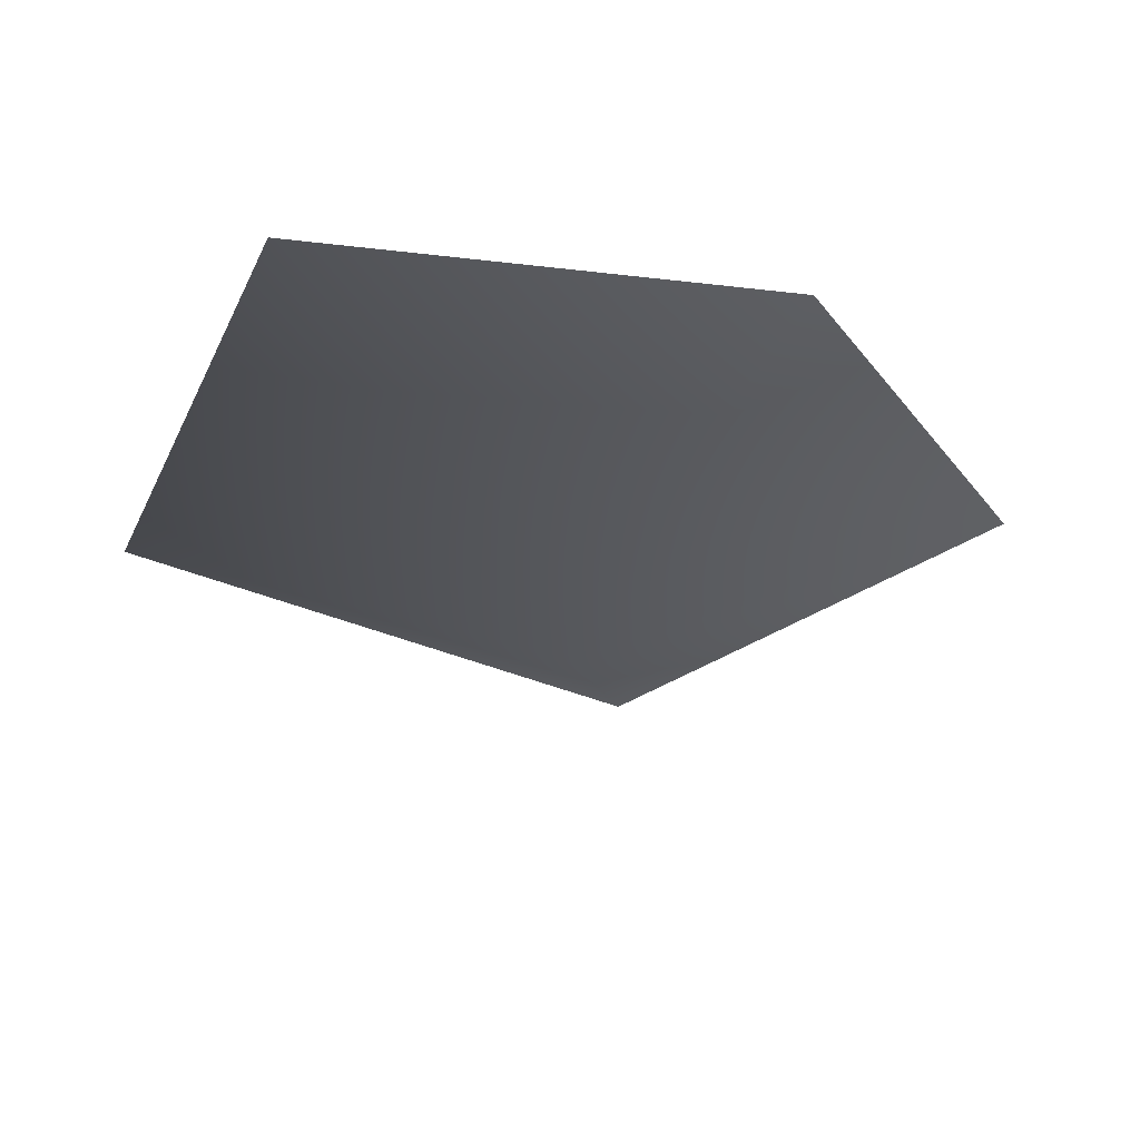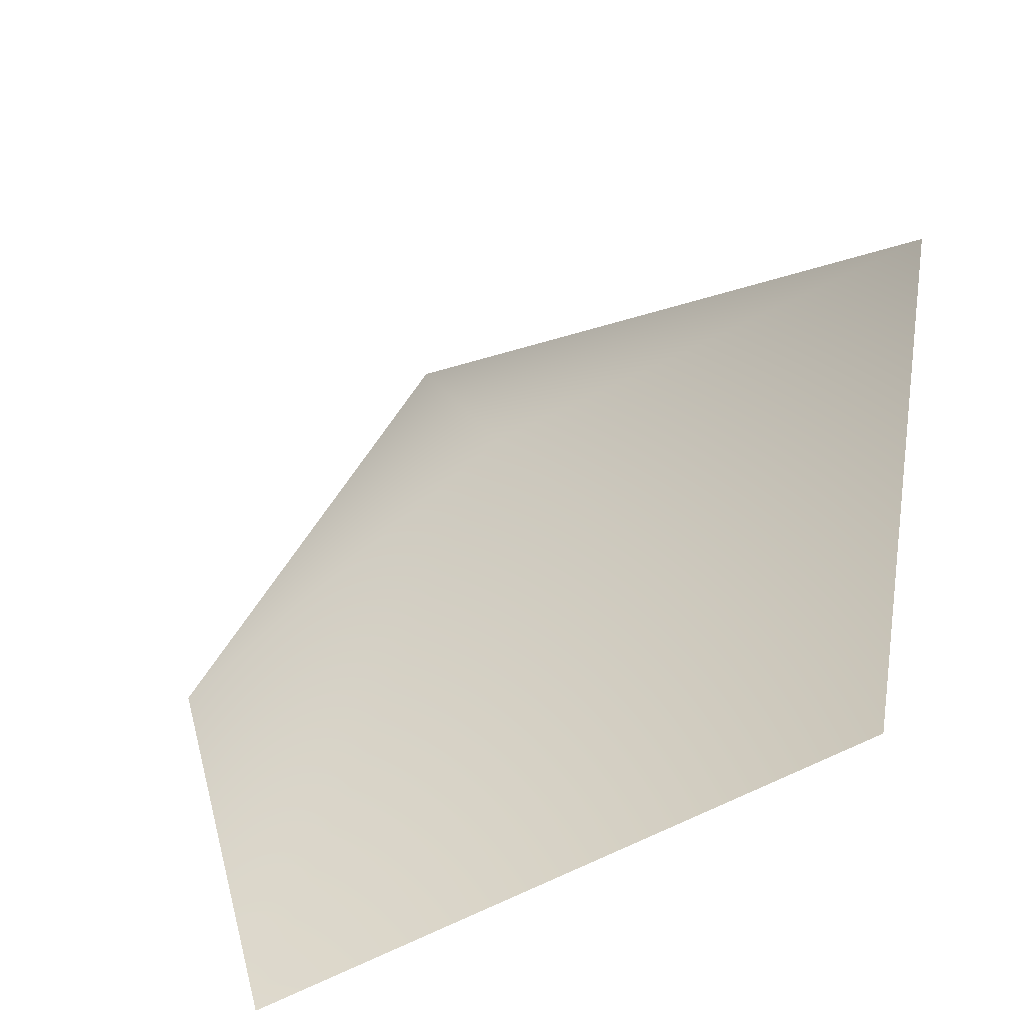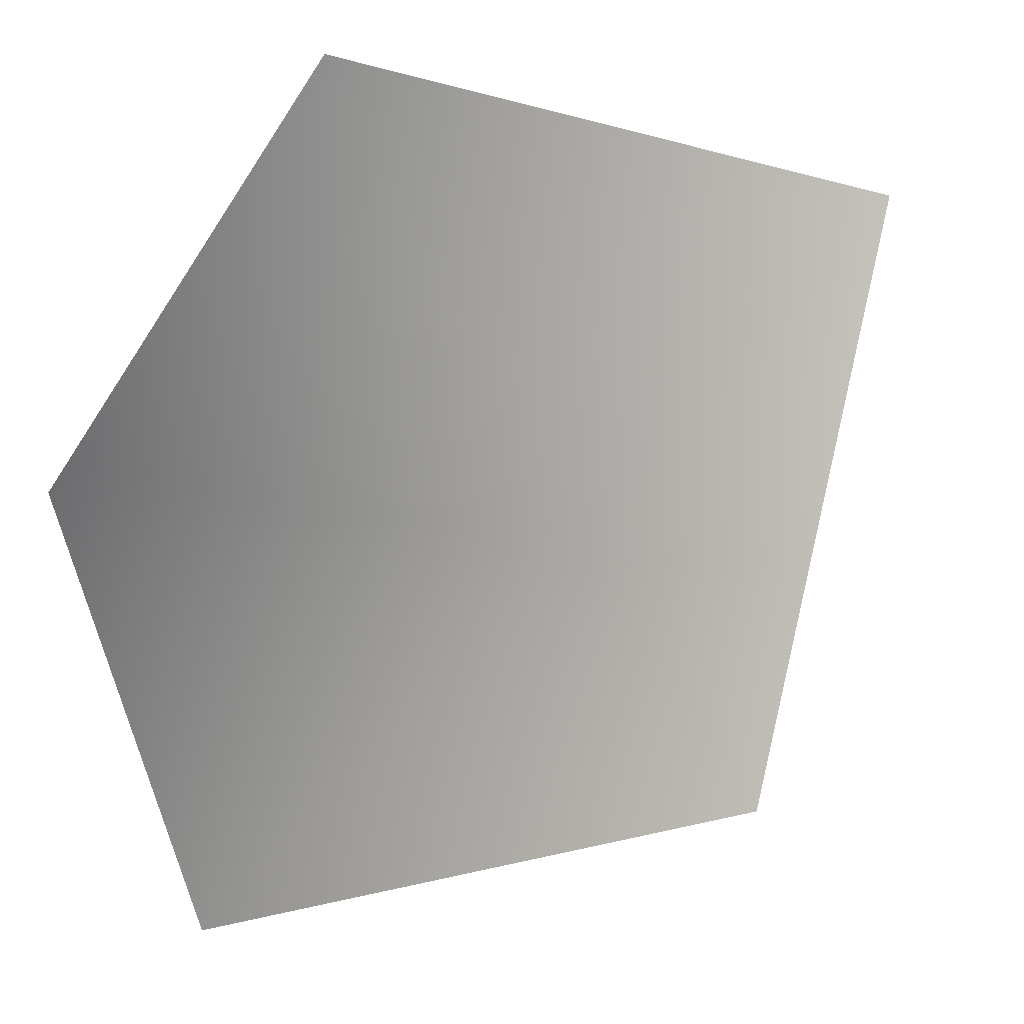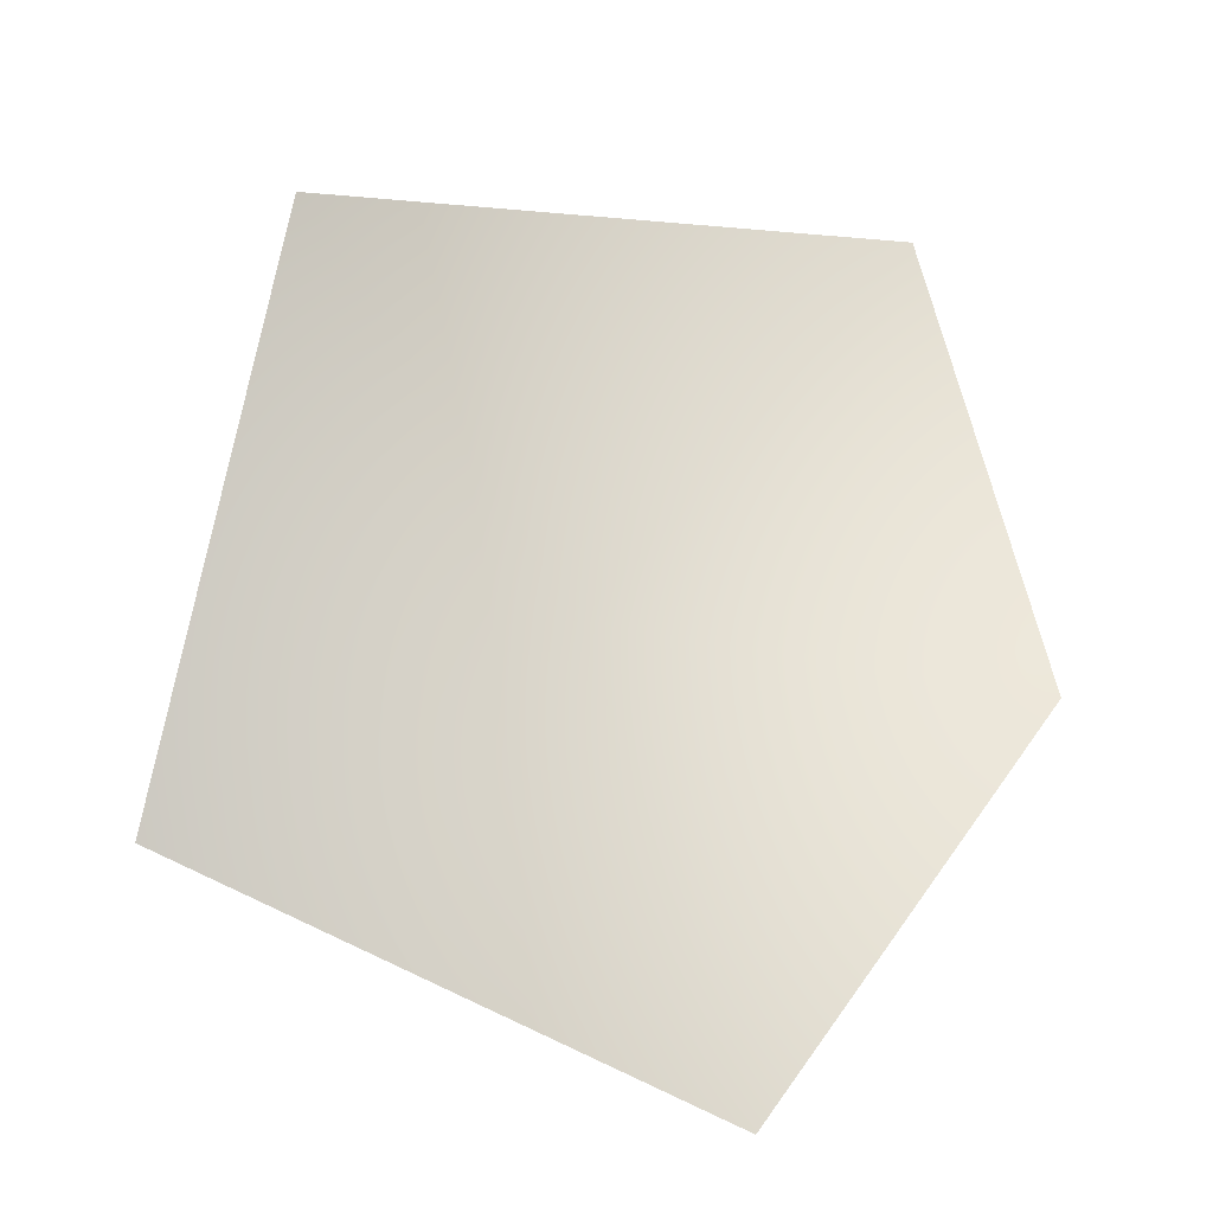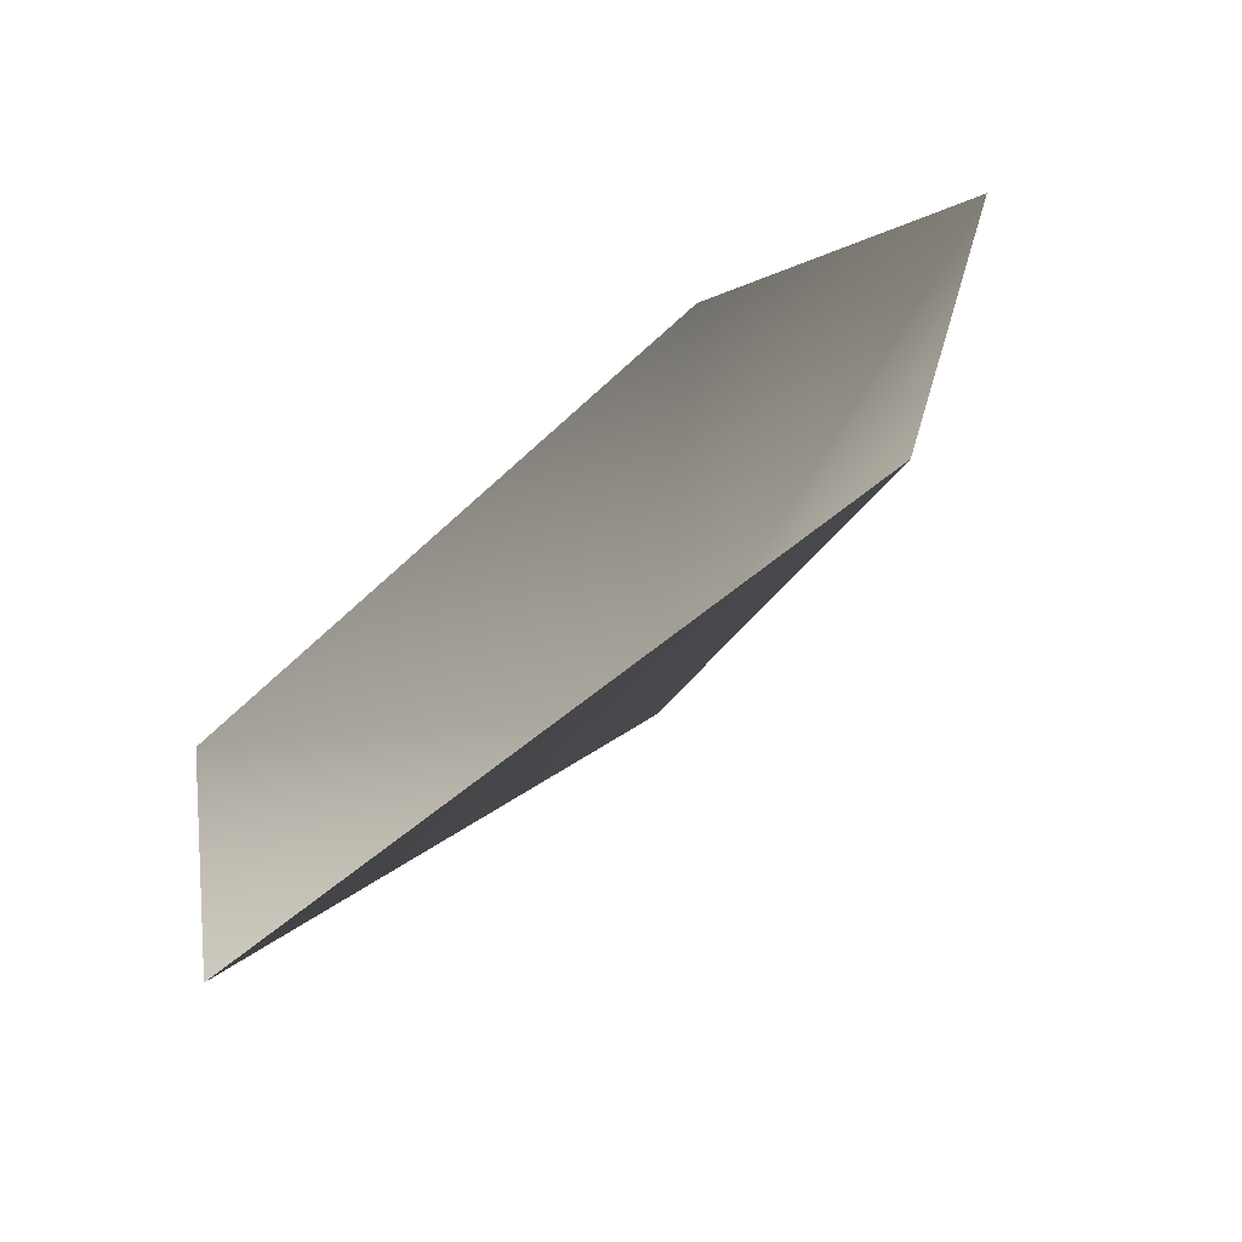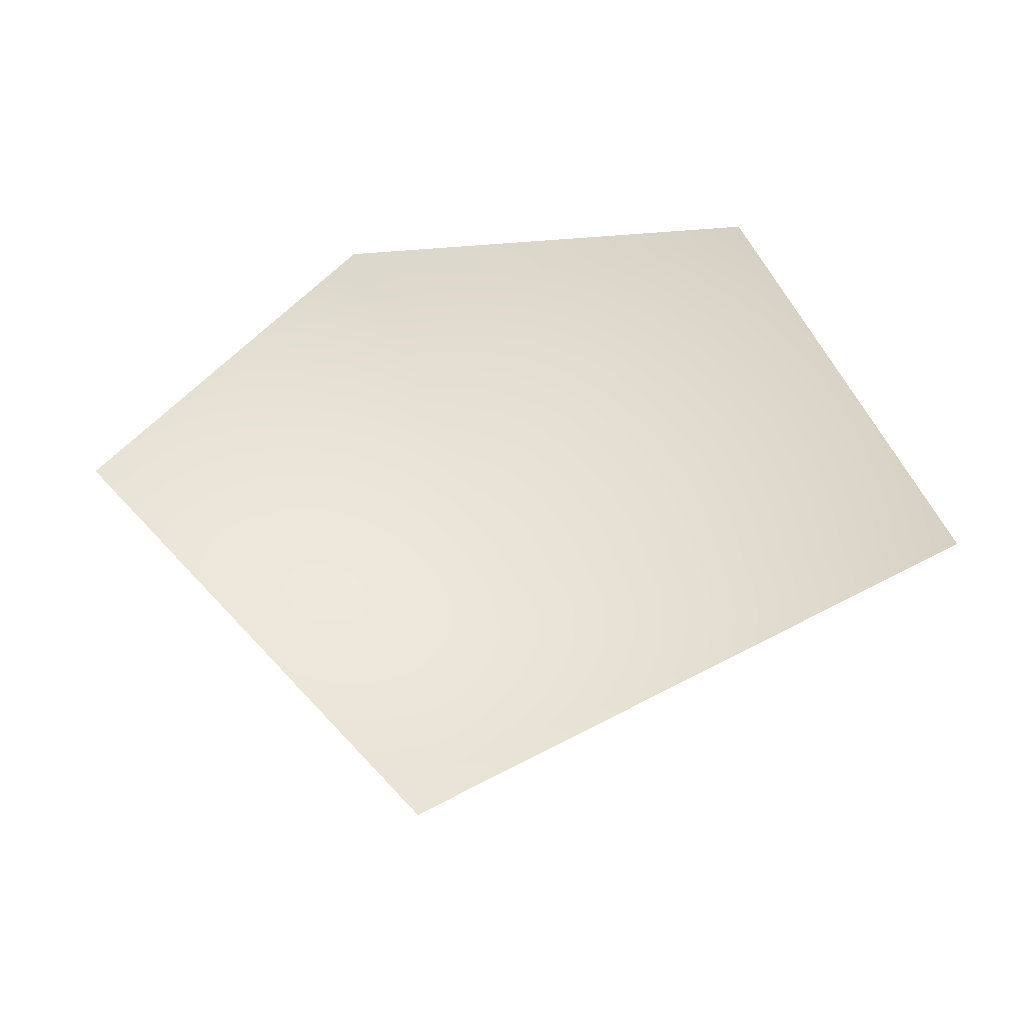
<metadata>
{"format":"obj","ext":"obj","renderer":"f3d","projection":"perspective","resolution":1024,"background":"white","views":[{"elev":-28.2,"azim":-115.5,"up":"+Y"},{"elev":-51.4,"azim":28.9,"up":"+Z"},{"elev":16.7,"azim":-18.5,"up":"+Z"},{"elev":70.0,"azim":-159.2,"up":"+Y"},{"elev":-71.4,"azim":-140.6,"up":"+Z"},{"elev":43.1,"azim":67.8,"up":"+Y"}]}
</metadata>
<code>
v 0.5519 0.3216 -0.7847
v 0.8058 0.3216 0.538
v 0 0 0
v -0.3713 0.3216 0.8639
v -0.9232 0.3216 0.06826
v -0.665 0.3216 -0.8764
g cabbage_alpha_3171_383
f 1 3 2
f 2 3 4
f 5 4 3
f 5 3 6
f 6 3 1

</code>
